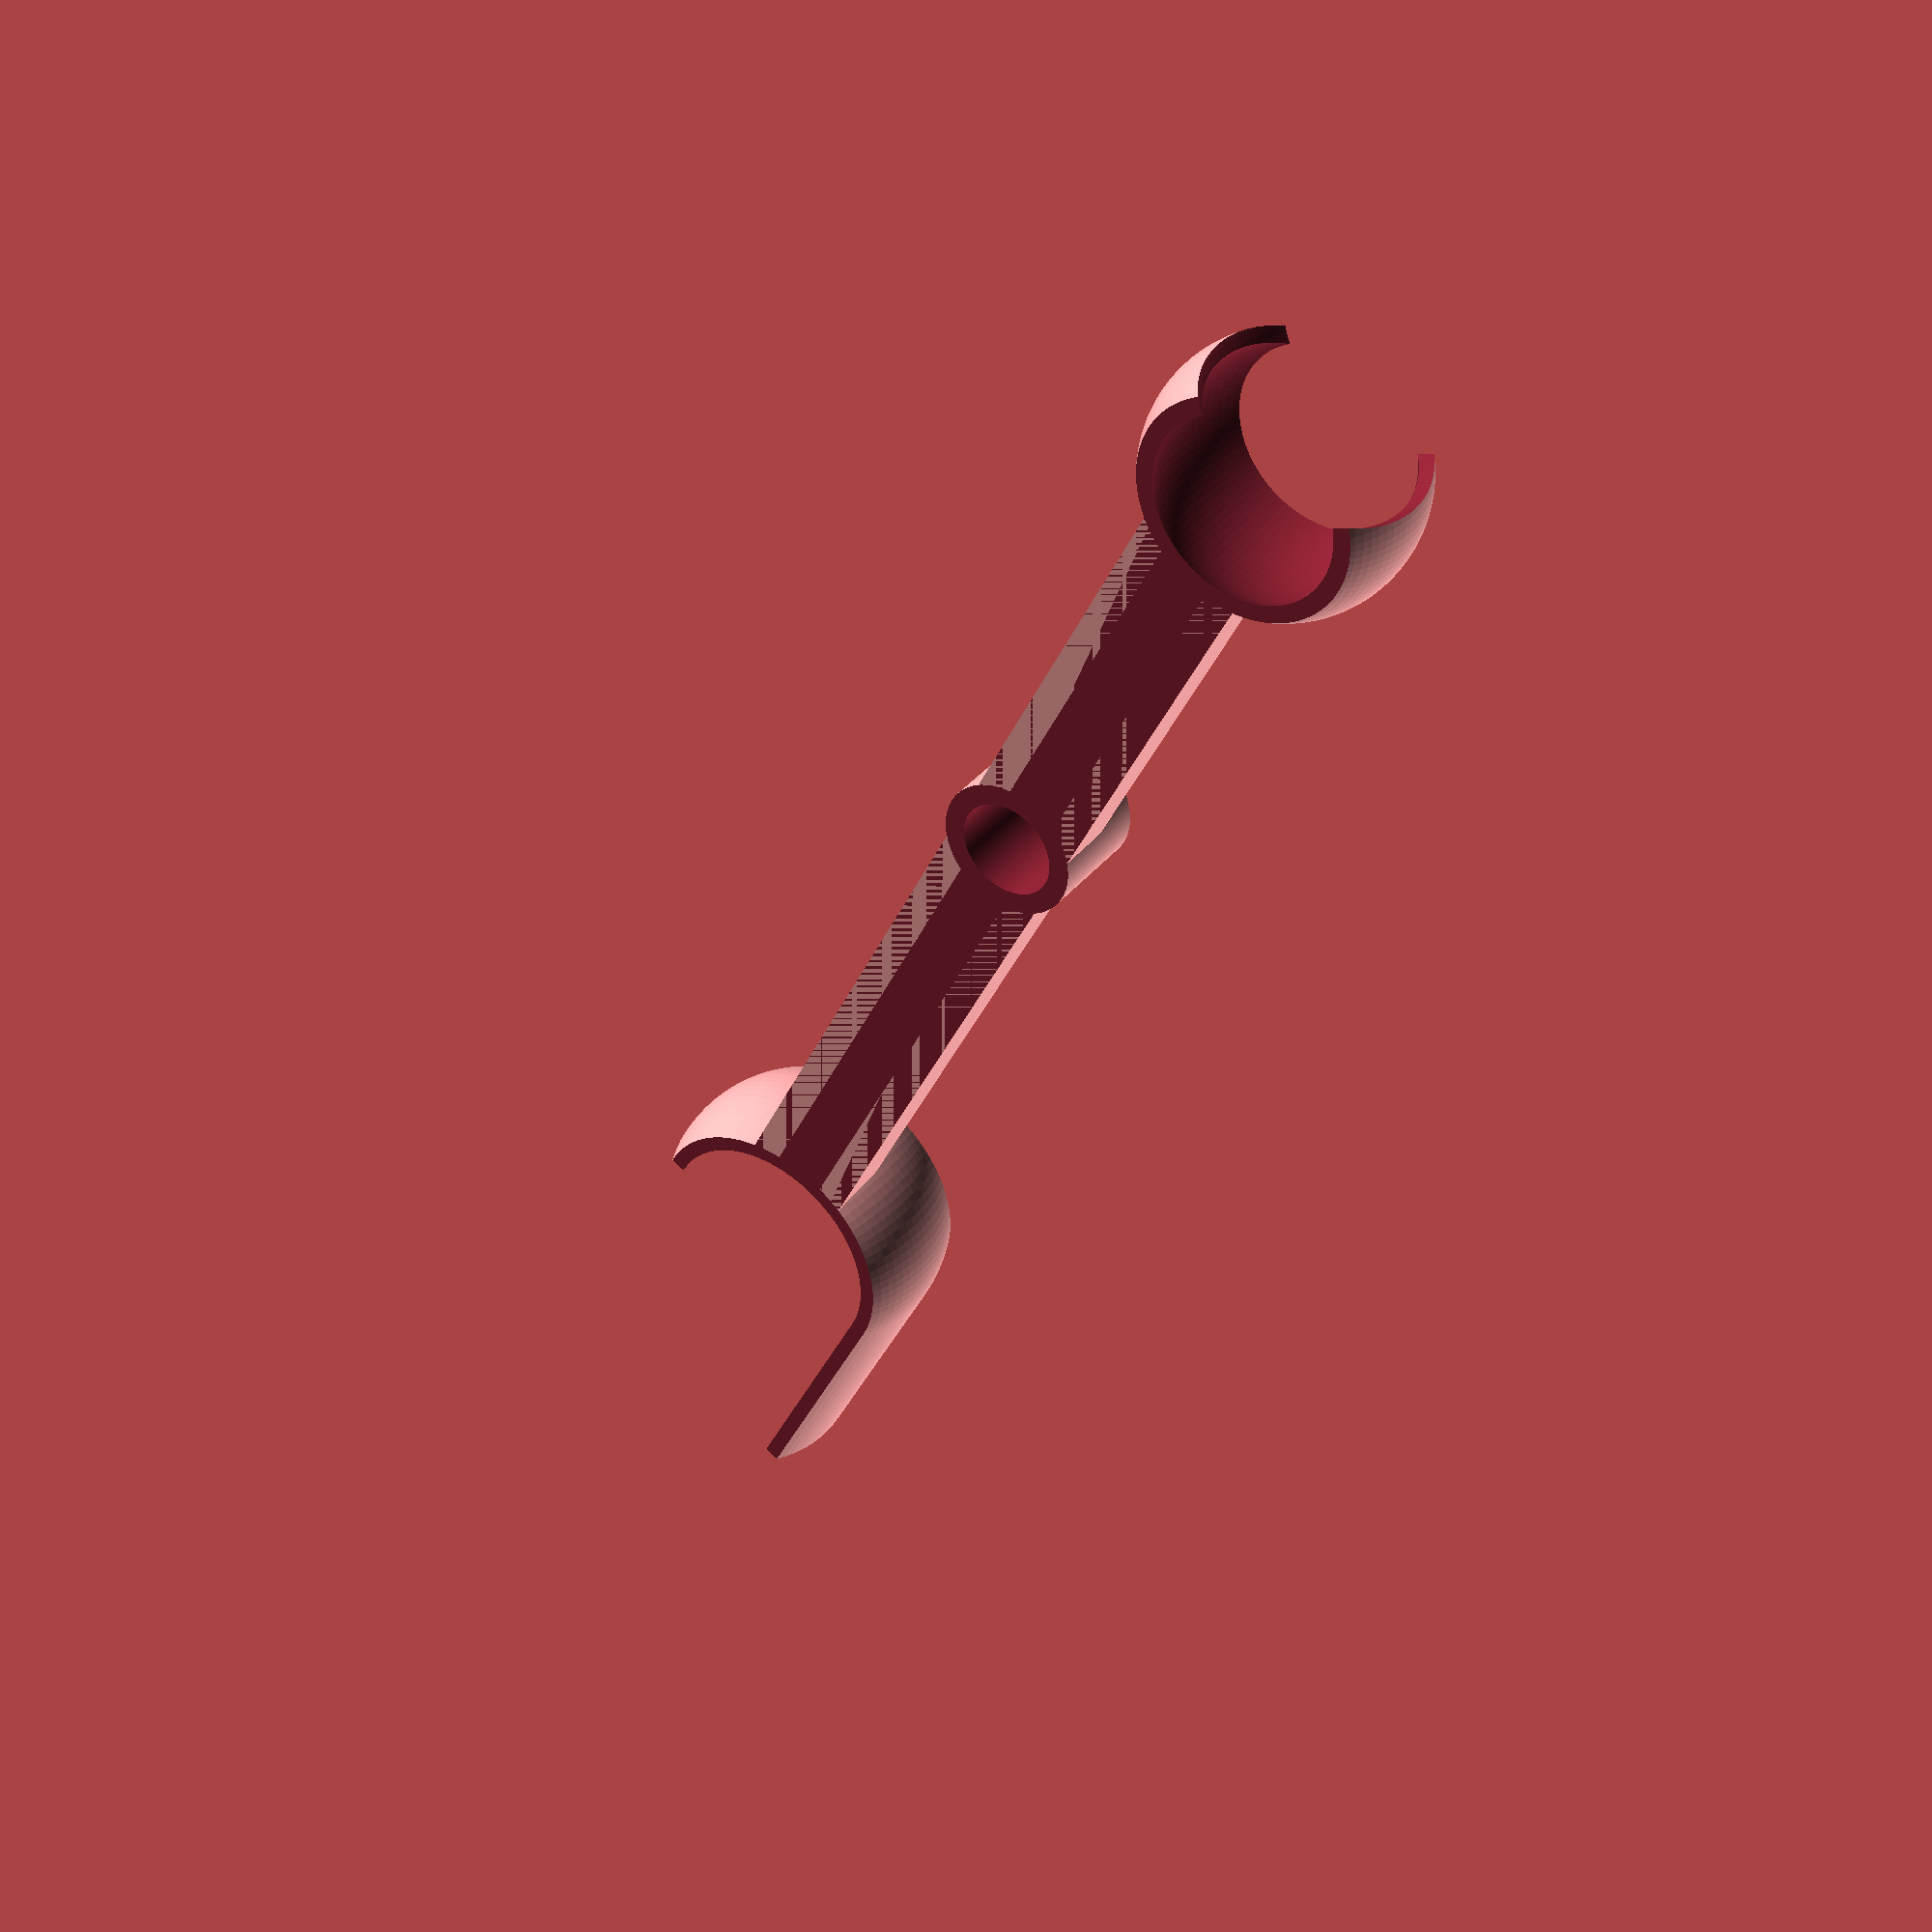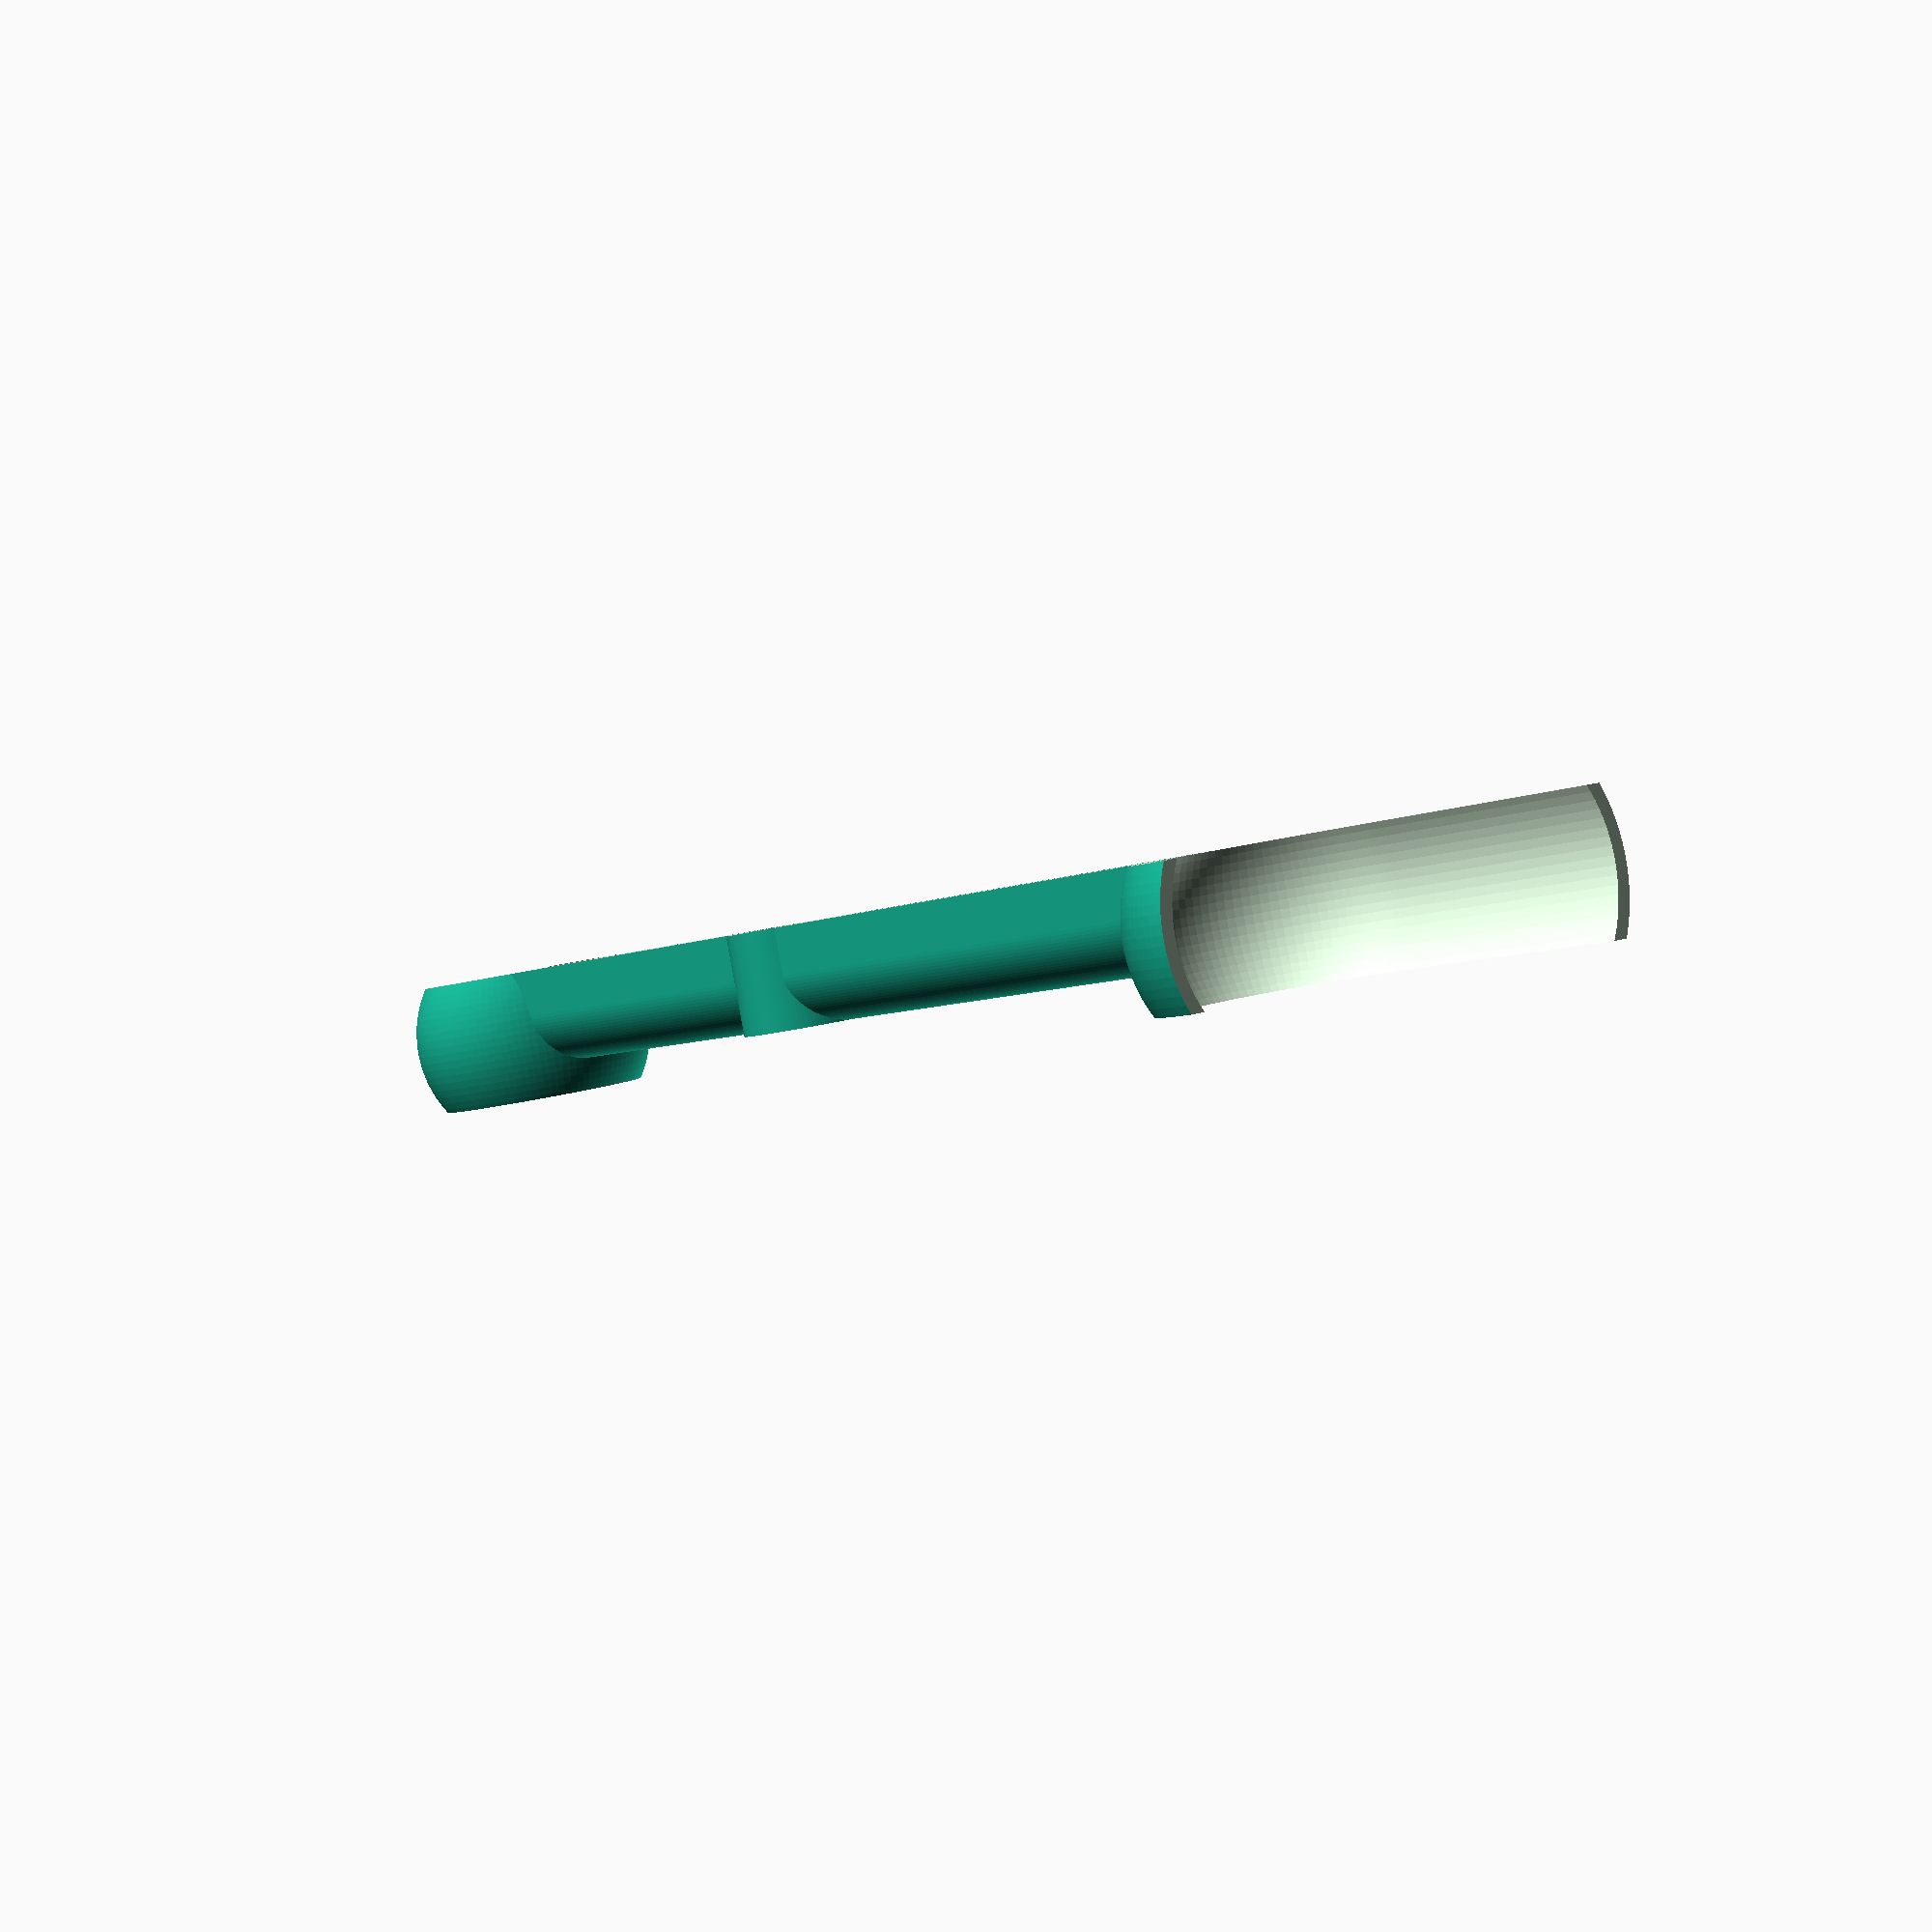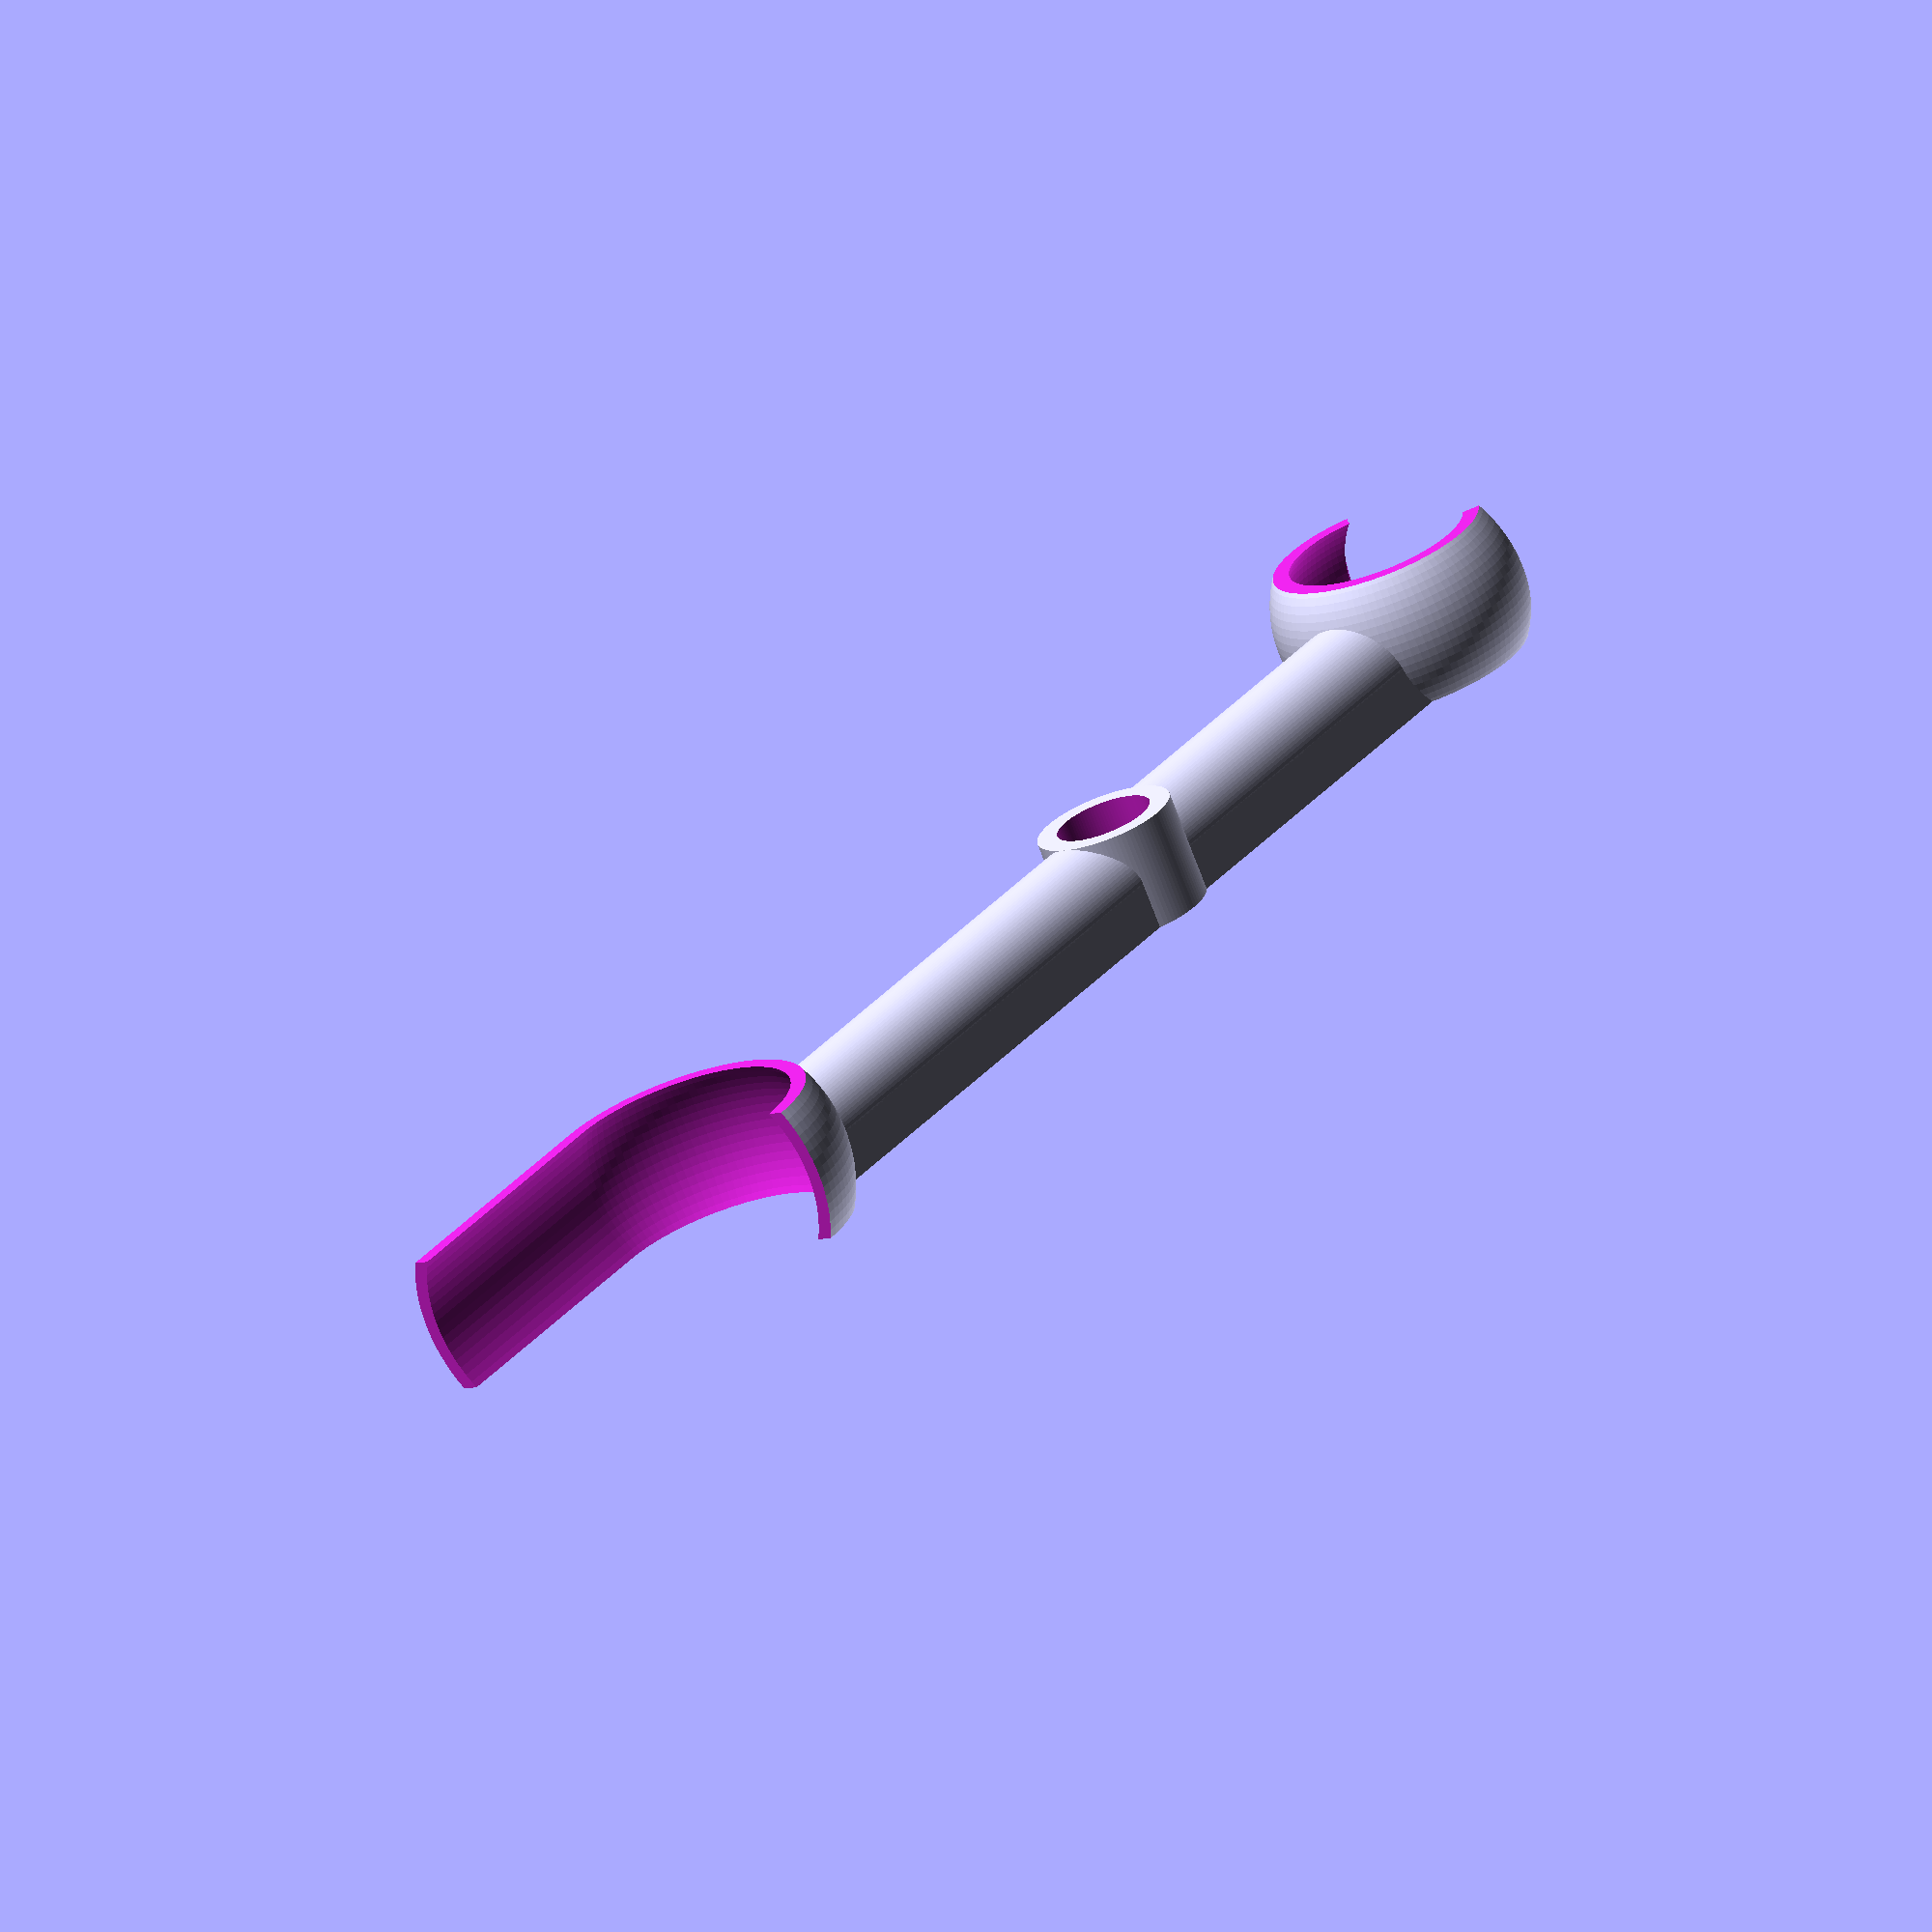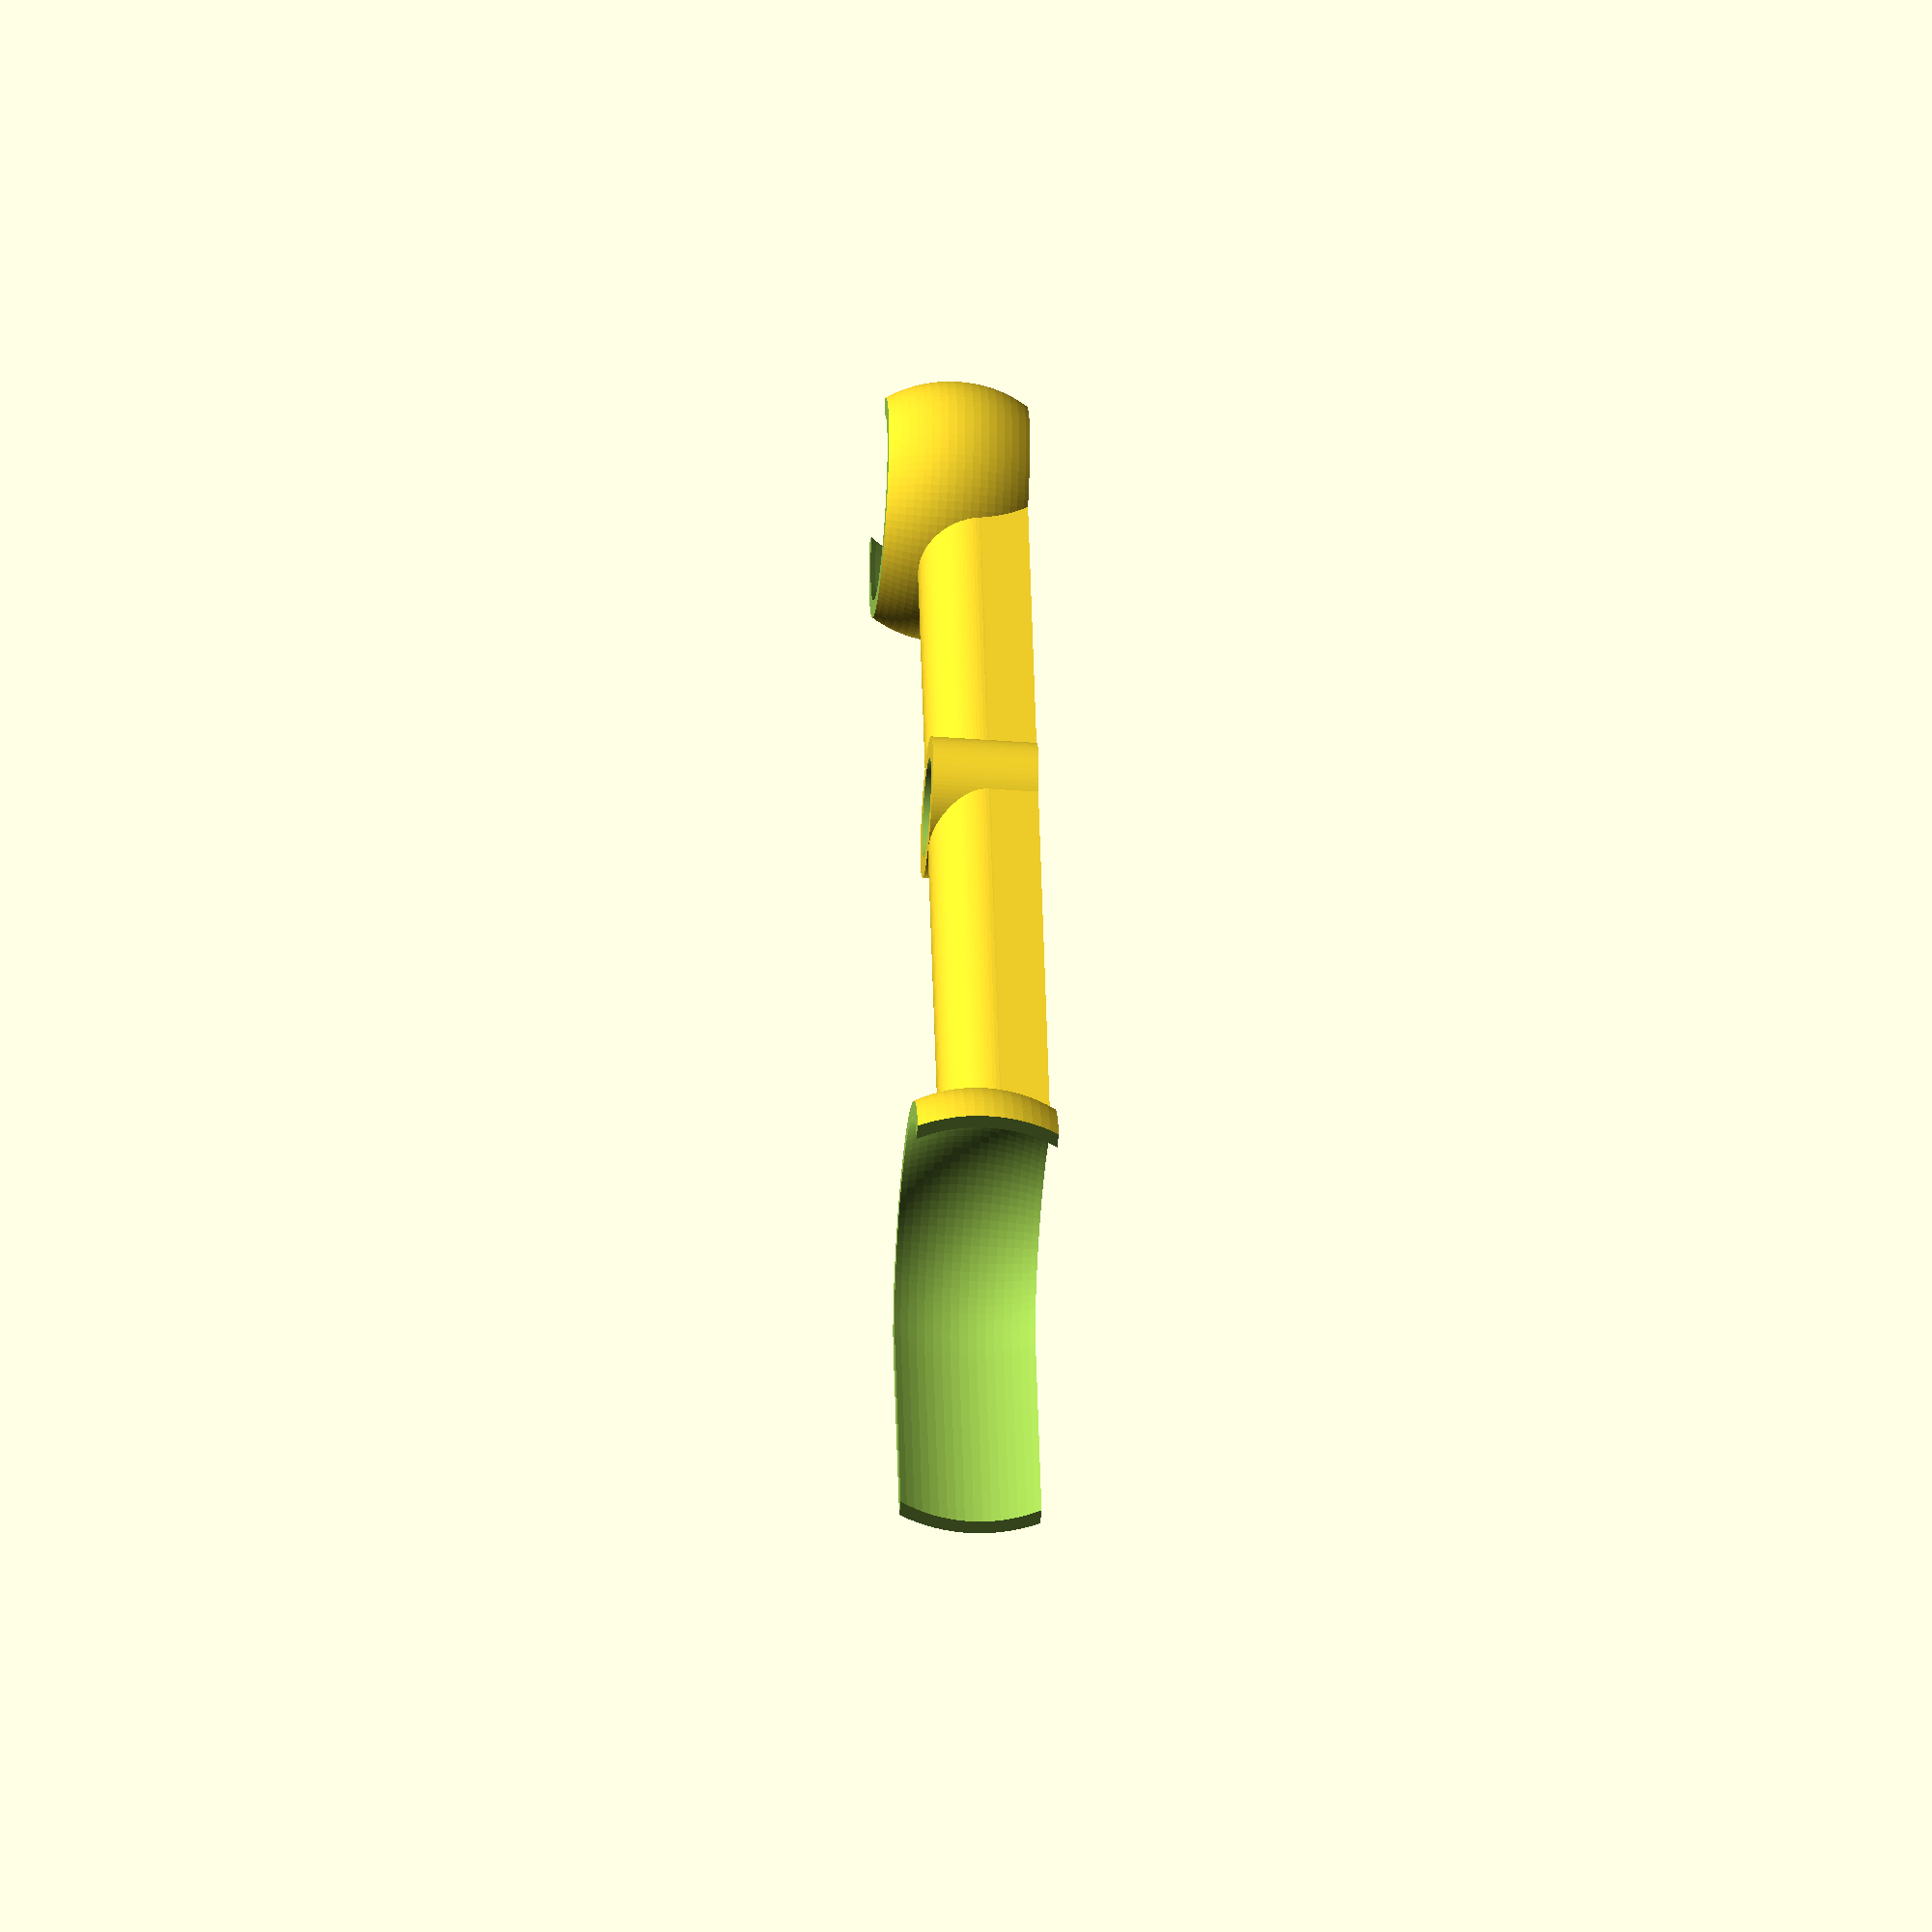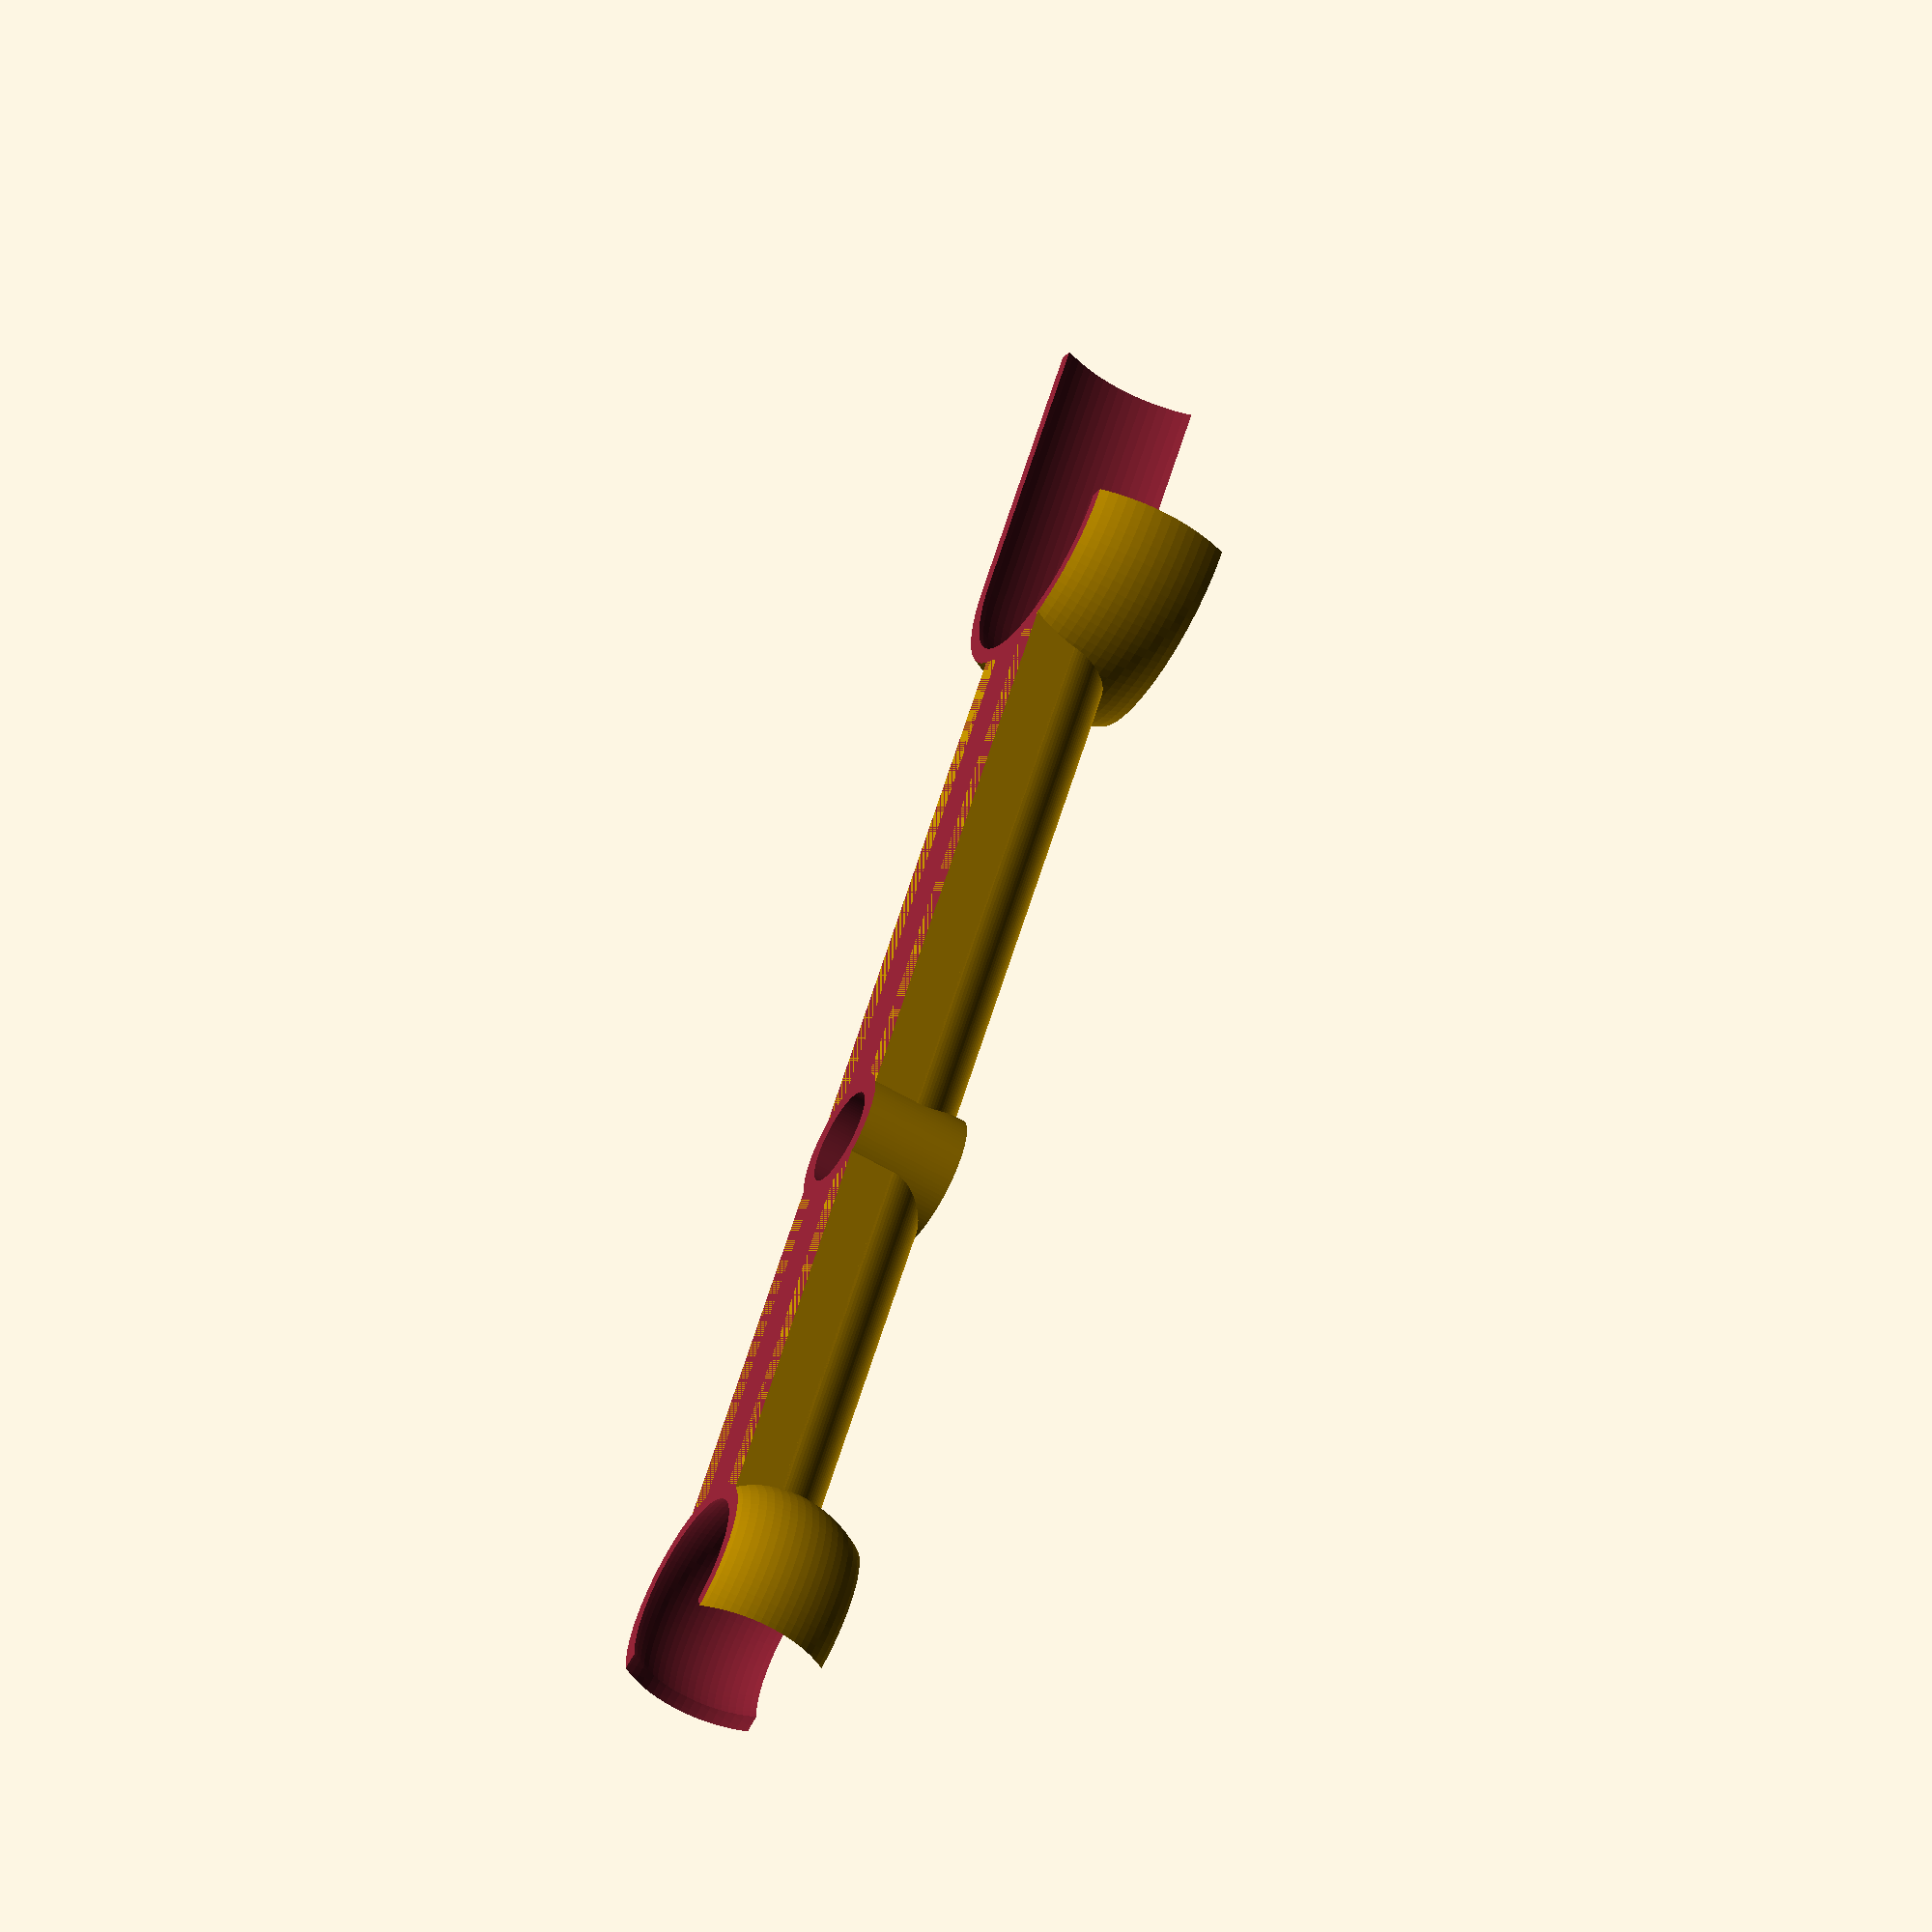
<openscad>
// Pole Right
//
// Copyright (c) 2020 Jan Pieper (jhpieper.github@gmail.com)
//
// This code is hosted at github.com/jhpieper/marble-run under the MIT license.
// The 3D objects (STL files) are also hosted on thingiverse.com under
// the Creative Commons Attribution 4.0 International (CC BY 4.0) license.
//
// Permission is hereby granted, free of charge, to any person obtaining a copy
// of this software and associated documentation files (the "Software"), to
// deal in the Software without restriction, including without limitation the
// rights to use, copy, modify, merge, publish, distribute, sublicense, and/or
// sell copies of the Software, and to permit persons to whom the Software is
// furnished to do so, subject to the following conditions:
//
// The above copyright notice and this permission notice shall be included in
// all copies or substantial portions of the Software.
//
// THE SOFTWARE IS PROVIDED "AS IS", WITHOUT WARRANTY OF ANY KIND, EXPRESS OR
// IMPLIED, INCLUDING BUT NOT LIMITED TO THE WARRANTIES OF MERCHANTABILITY,
// FITNESS FOR A PARTICULAR PURPOSE AND NONINFRINGEMENT. IN NO EVENT SHALL THE
// AUTHORS OR COPYRIGHT HOLDERS BE LIABLE FOR ANY CLAIM, DAMAGES OR OTHER
// LIABILITY, WHETHER IN AN ACTION OF CONTRACT, TORT OR OTHERWISE, ARISING
// FROM, OUT OF OR IN CONNECTION WITH THE SOFTWARE OR THE USE OR OTHER DEALINGS
// IN THE SOFTWARE.

right=true;  // true=right scoop. false=left scoop.
$fn=100;

// Pole
difference() {
  union() {
    // pole
    cube([8,90, 3.5]);
    // pole rounded top
    translate([4,0,3.5]) rotate(a=[270,0,0]) cylinder(h=90, r=4);
    // reinforced center hole
    translate([4,38,-1]) cylinder(h=8.5, r=5);
    // marble holder
    translate([5,0,5]) sphere(9.25);
    // scoop
    hull() {
    translate([5,90,5]) sphere(11);
    translate([5,110,5]) sphere(11);
    }
  }
  // marble holder
  translate([5,0,5]) sphere(8.25);
  translate([5,-10,5]) sphere(9.5); 

  // scoop
  hull() {
    translate([5,90,5]) sphere(10);
    translate([5,110,5]) sphere(10);
  }
  angle = right ? 180 : 0;
  mirror([angle,0,0])
  union() {
    translate([0,90,-5]) cube([20,80,20]);
    translate([-19,110,-5]) cube([20,80,20]);
  }

  // cut top and bottom
  translate([-20,-20,10]) cube([40,140, 10]);
  translate([-20,-20,-10]) cube([40,140, 10]);
  
  // pivot hole
  translate([4,38,-1]) cylinder(h=10, r=3.5);
}

</openscad>
<views>
elev=321.0 azim=154.4 roll=215.0 proj=p view=solid
elev=88.9 azim=218.8 roll=190.2 proj=p view=wireframe
elev=71.1 azim=215.9 roll=20.4 proj=o view=solid
elev=221.7 azim=346.7 roll=95.2 proj=o view=wireframe
elev=241.3 azim=146.3 roll=300.6 proj=o view=wireframe
</views>
